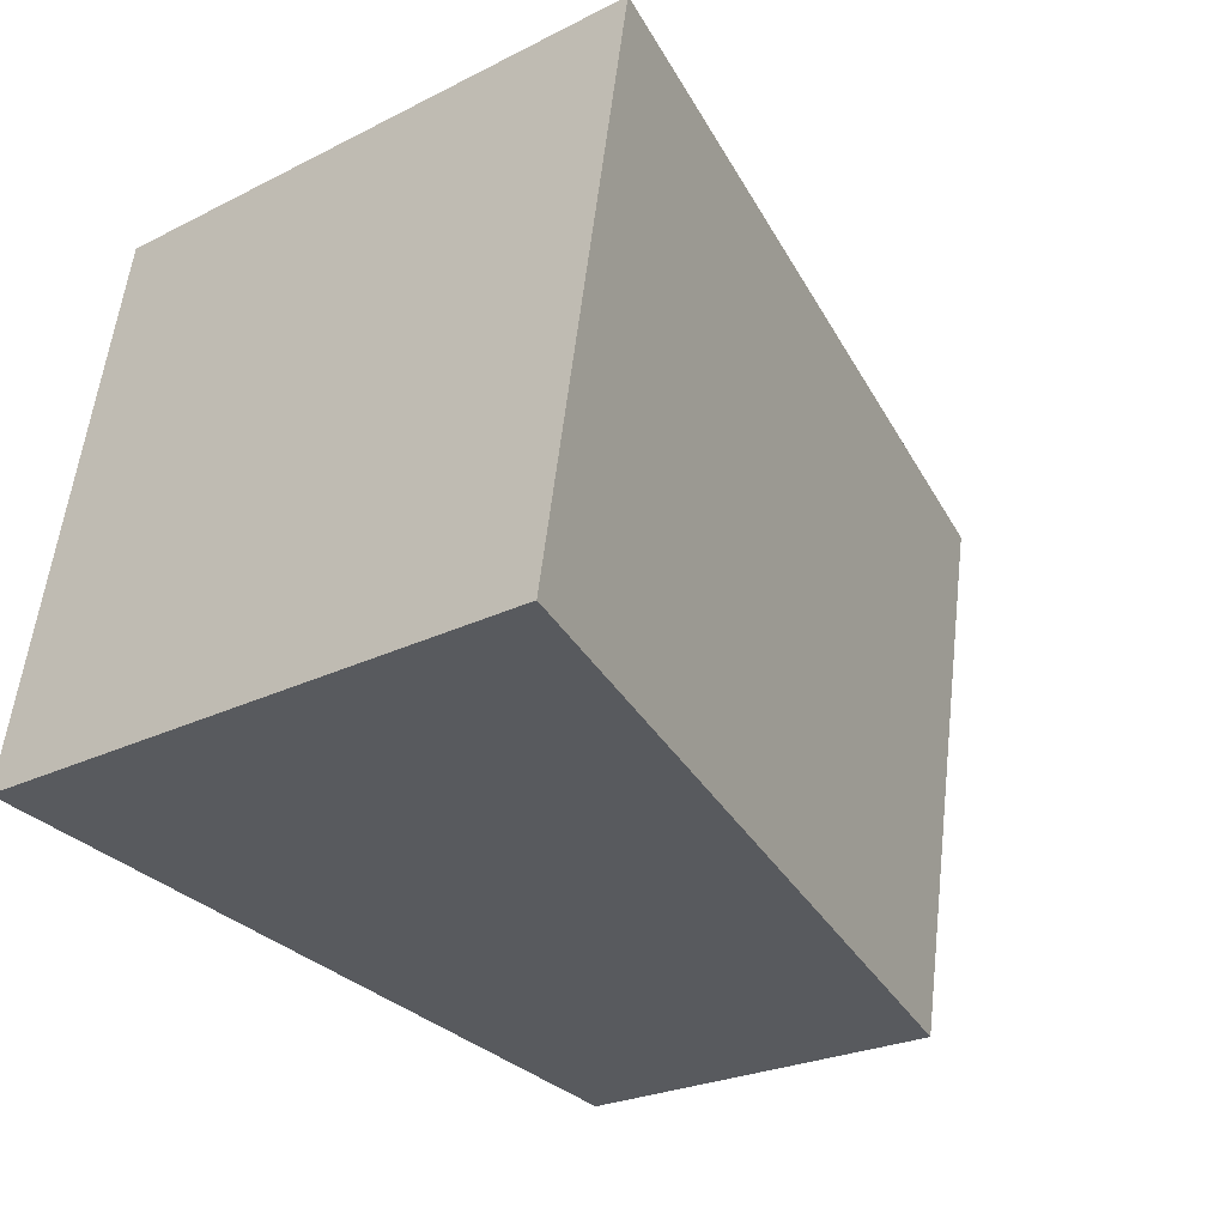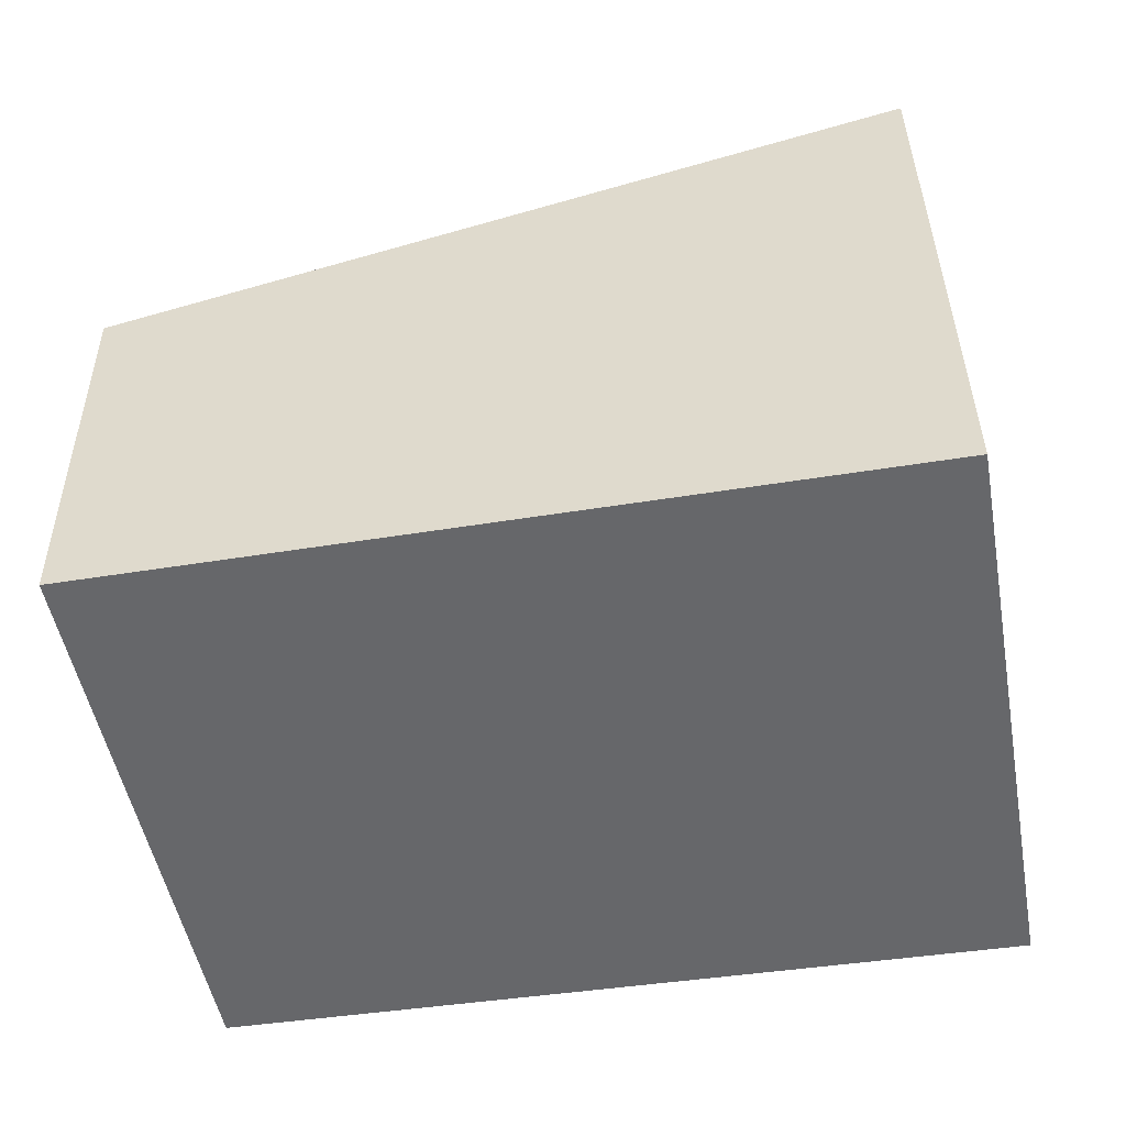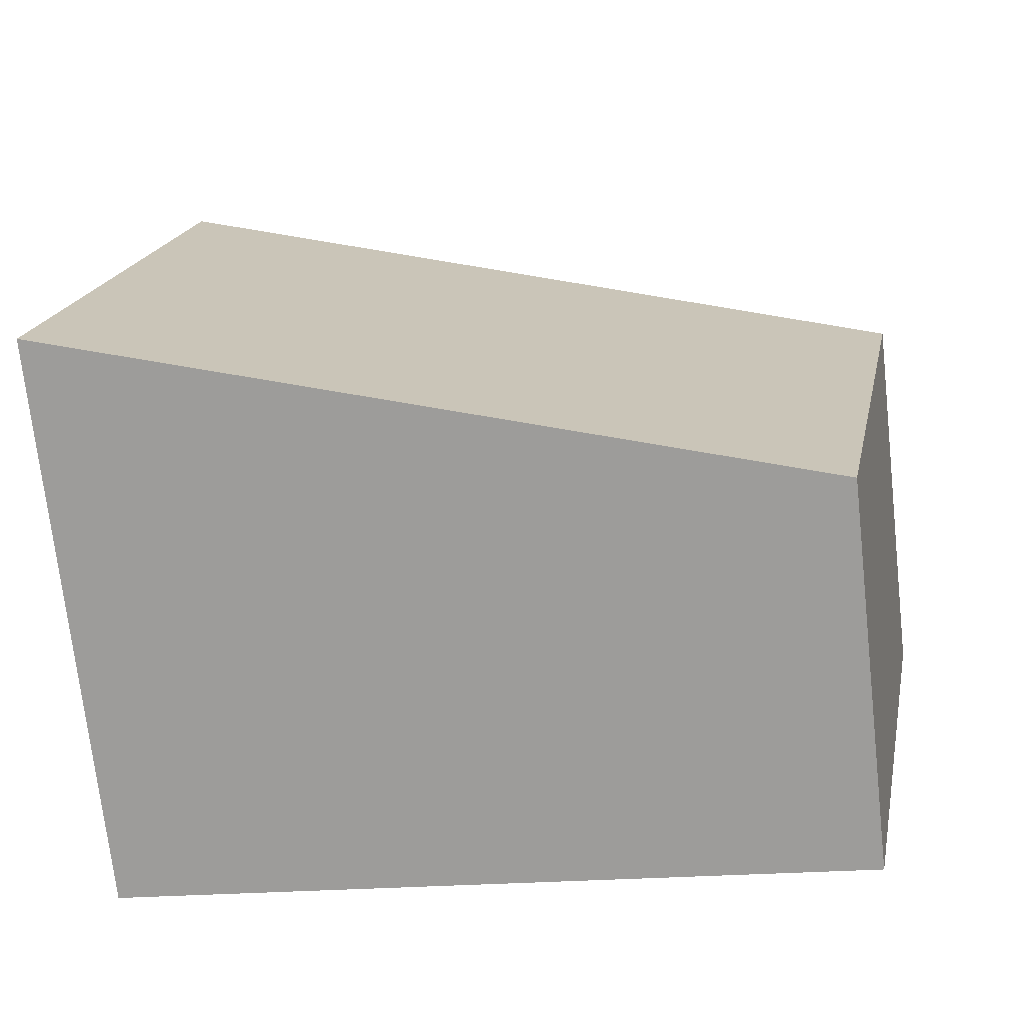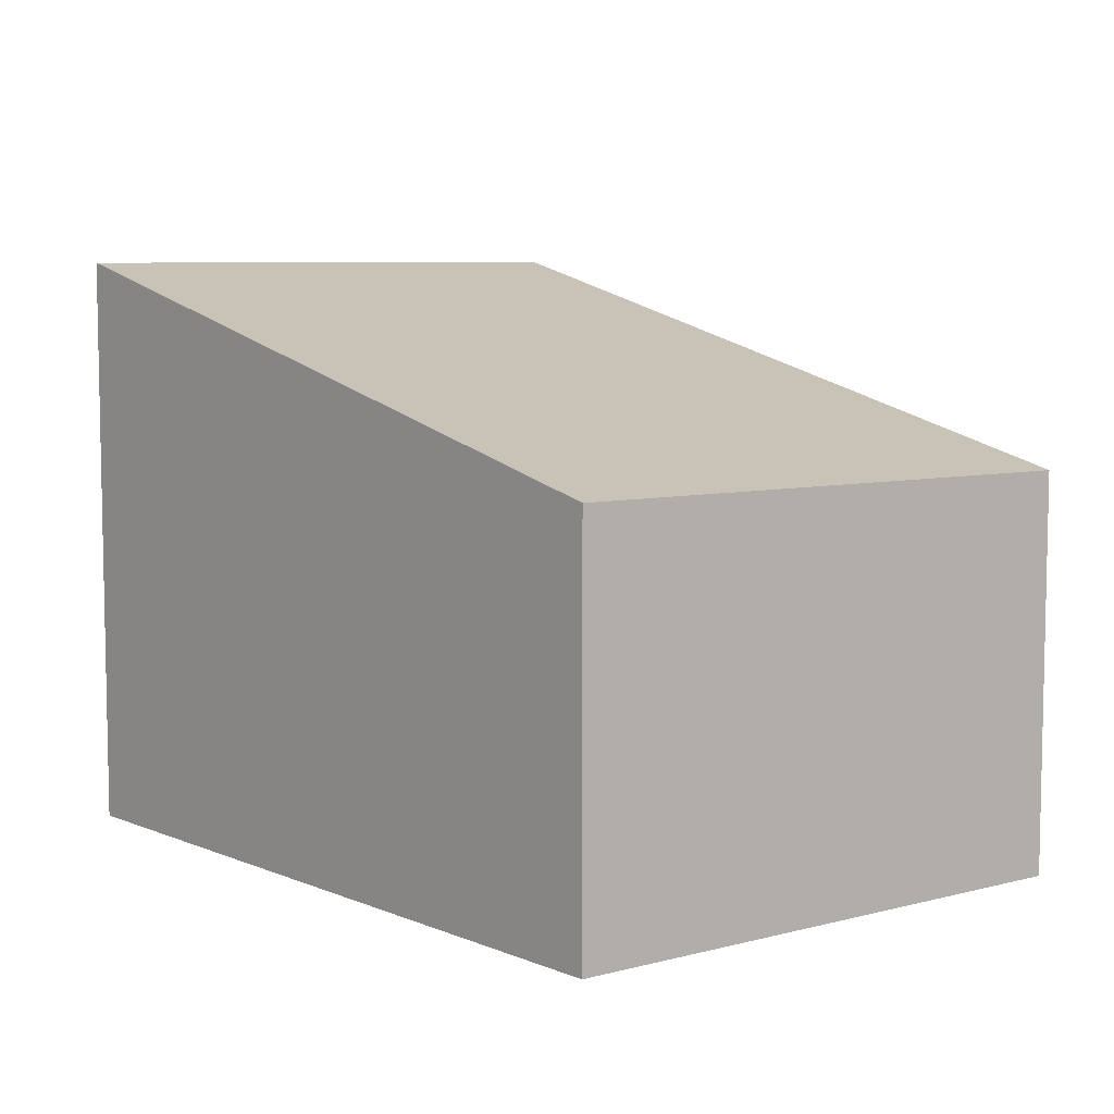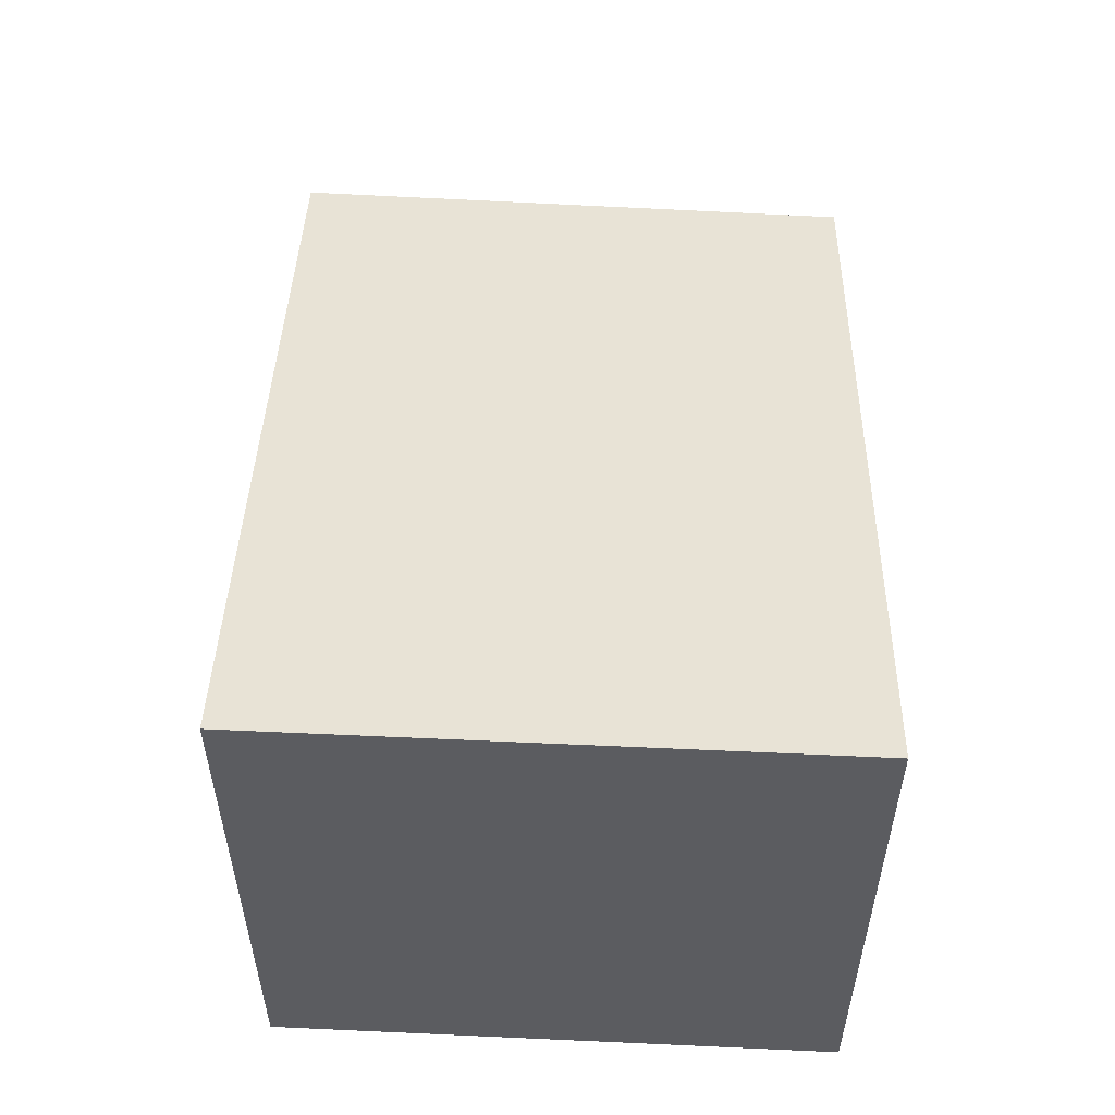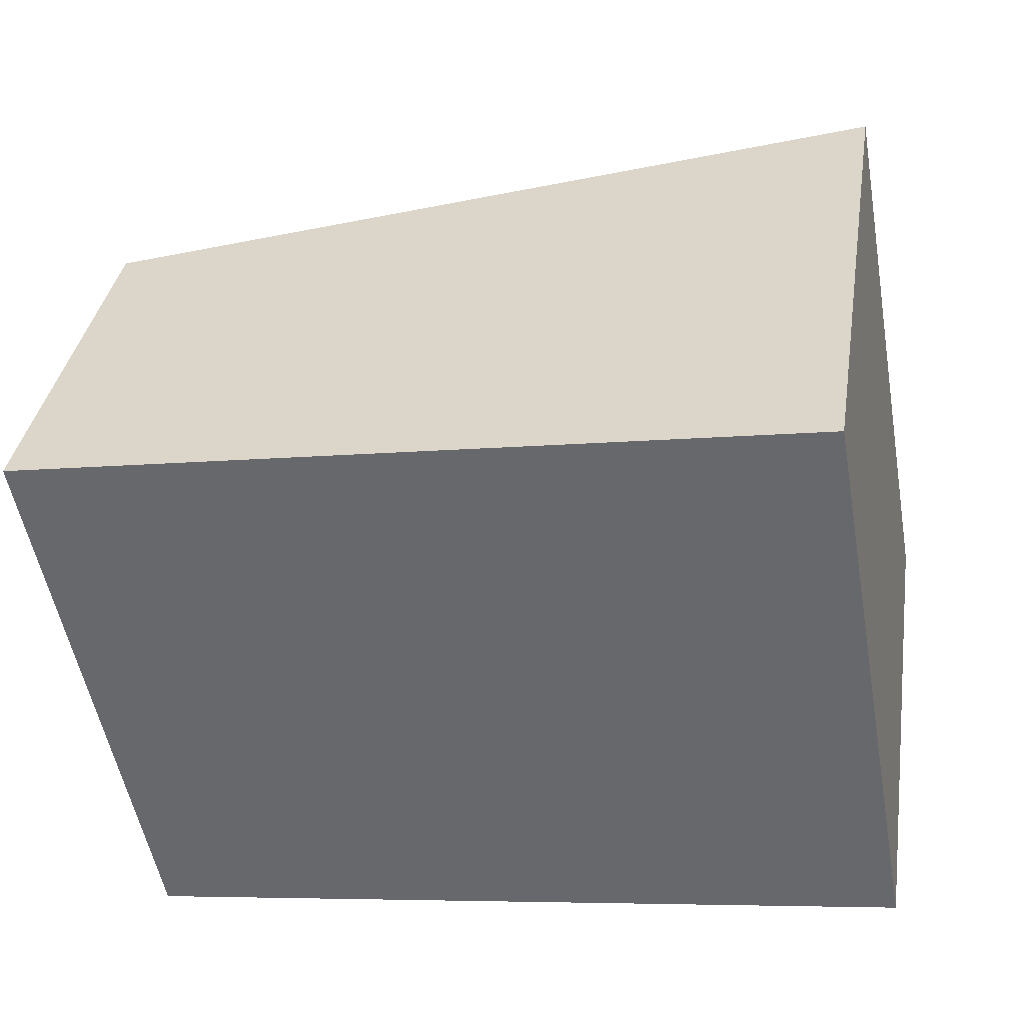
<metadata>
{"format":"obj","ext":"obj","renderer":"f3d","projection":"perspective","resolution":1024,"background":"white","views":[{"elev":-24.6,"azim":129.6,"up":"+Z"},{"elev":38.0,"azim":-0.6,"up":"+Z"},{"elev":-72.6,"azim":-173.6,"up":"+Z"},{"elev":7.1,"azim":-138.3,"up":"+Y"},{"elev":55.0,"azim":82.7,"up":"+Y"},{"elev":36.2,"azim":9.0,"up":"+Z"}]}
</metadata>
<code>
v  0.635 2.309 -3.187
v  4.506 3.424 0.742
v  5.093 3.424 -2.564
v  0 2.292 1.403e-16
v  5.093 1.57e-16 -2.564
v  0.635 1.951e-16 -3.187
v  0 0 0
v  4.506 -4.543e-17 0.742
g defaultobject
f 1 2 3
f 2 1 4
f 5 1 3
f 1 5 6
f 6 4 1
f 4 6 7
f 4 8 2
f 8 4 7
f 8 3 2
f 3 8 5
f 8 6 5
f 6 8 7

</code>
